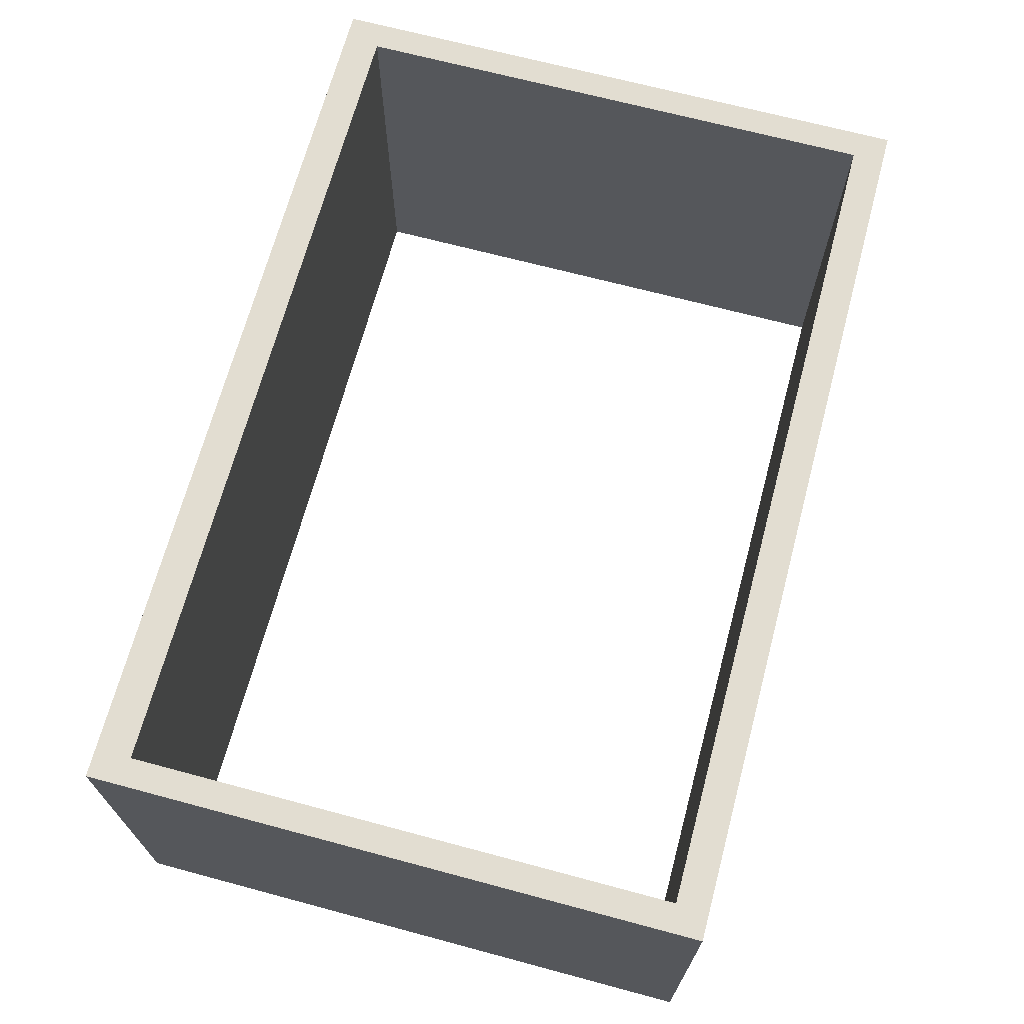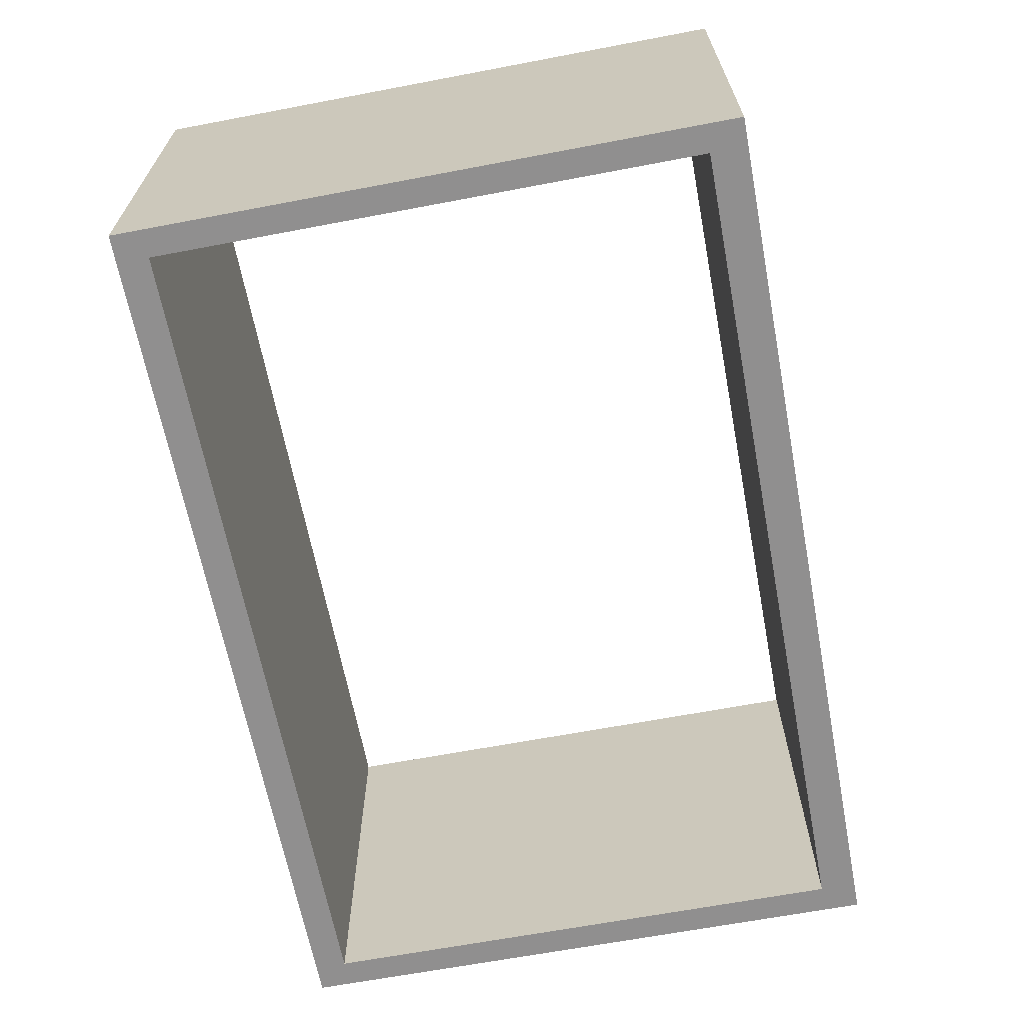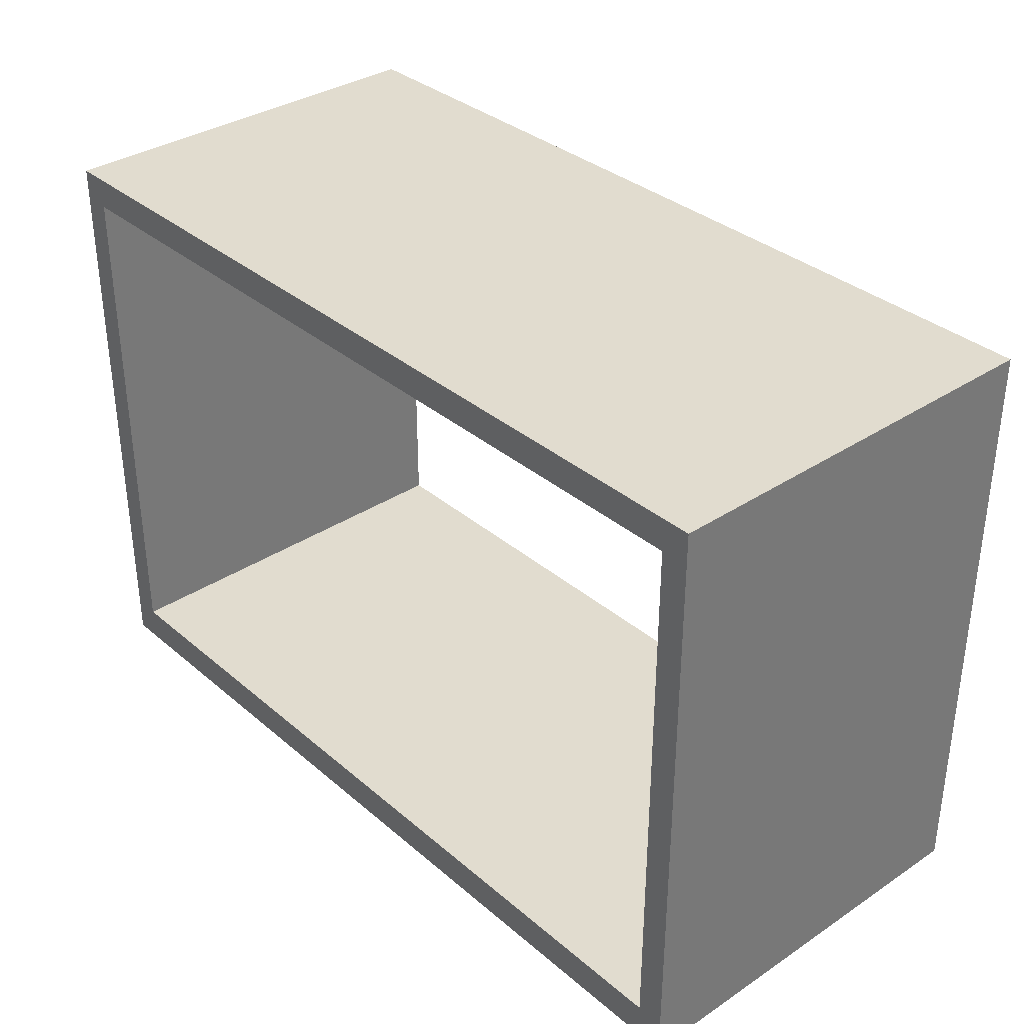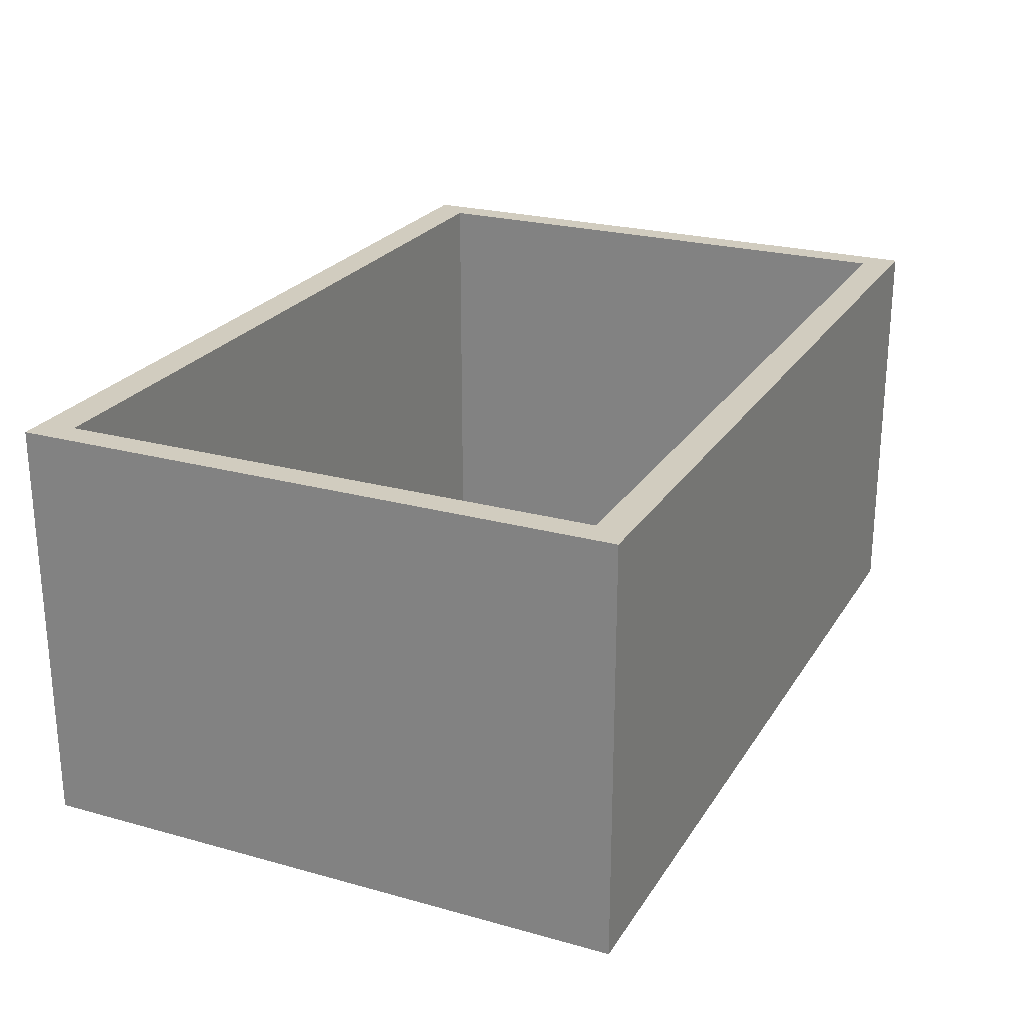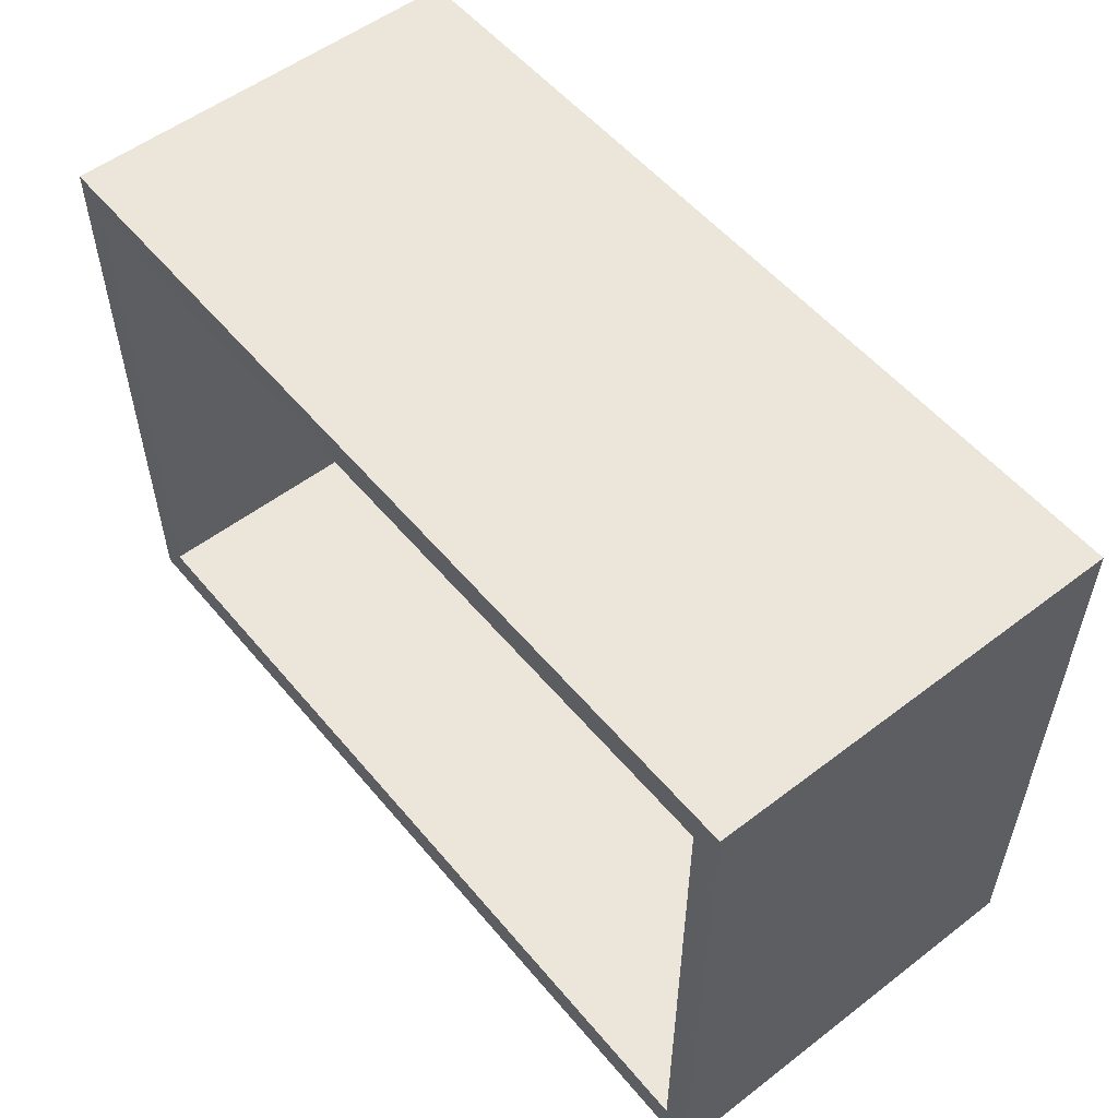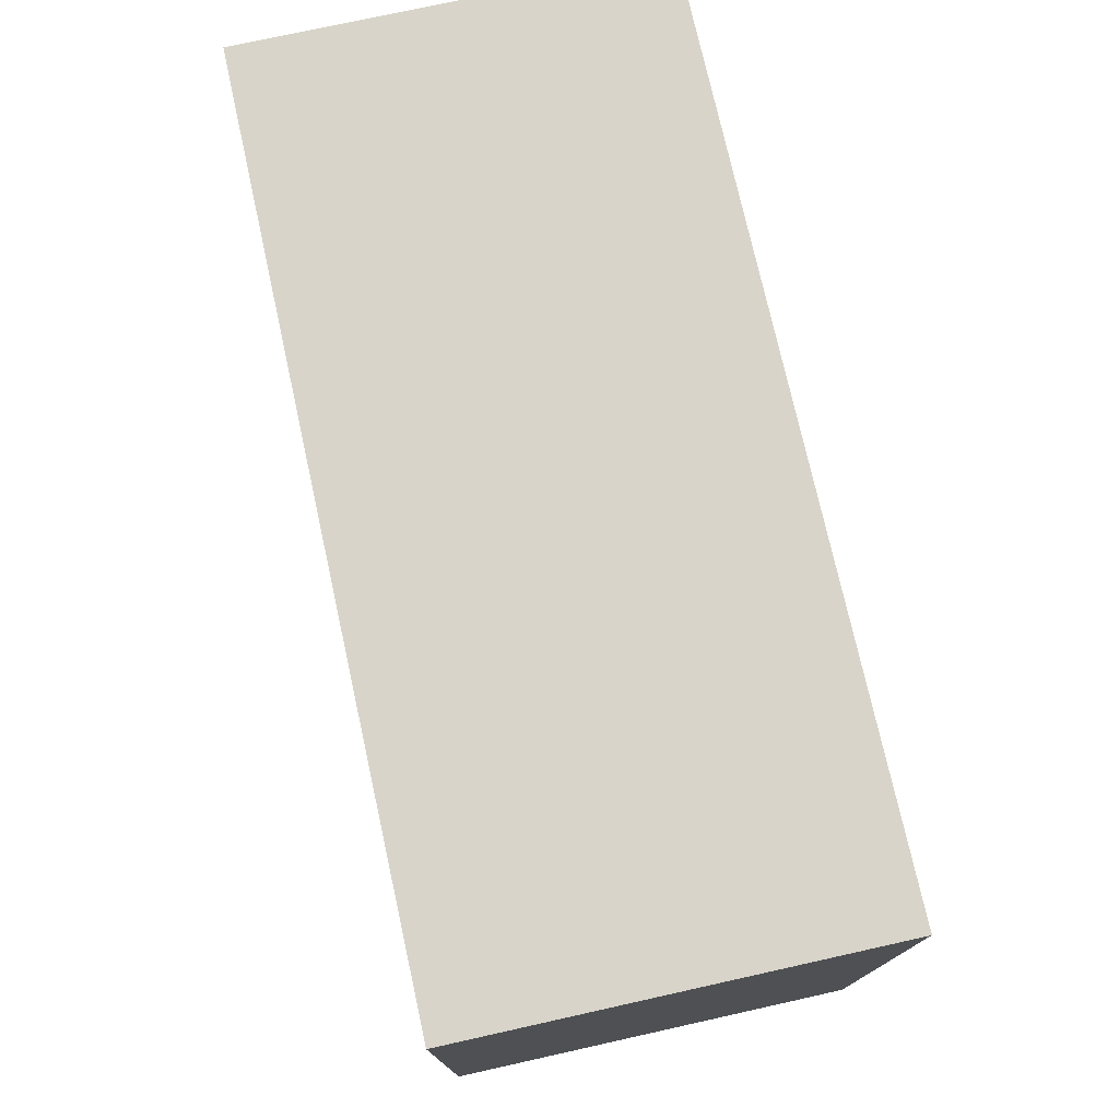
<metadata>
{"format":"obj","ext":"obj","renderer":"f3d","projection":"perspective","resolution":1024,"background":"white","views":[{"elev":68.6,"azim":-75.0,"up":"+Y"},{"elev":-65.4,"azim":100.8,"up":"+Y"},{"elev":34.5,"azim":-131.5,"up":"+Z"},{"elev":24.0,"azim":-65.3,"up":"+Y"},{"elev":54.3,"azim":51.0,"up":"+Z"},{"elev":75.3,"azim":-102.5,"up":"+Z"}]}
</metadata>
<code>
g default
v -14 -0.000239 9.5
v 14 -0.000239 9.5
v -14 12.99 9.5
v 14 12.99 9.5
v -13.13 -0.000239 8.5
v -13.13 12.99 8.5
v 13.13 12.99 8.5
v 13.13 -0.000239 8.5
v -14 0.4998 9.5
v 14 0.4998 9.5
v -14 12.99 -9.5
v -14 0.4998 -9.5
v -14 -0.000239 -9.5
v 14 0.4998 -9.5
v 14 12.99 -9.5
v 14 -0.000239 -9.5
v 13.13 12.99 -8.375
v 13.13 -0.000239 -8.375
v -13.13 -0.000239 -8.375
v -13.13 12.99 -8.375
v -14 12.6 9.5
v 14 12.6 9.5
v 14 12.6 -9.5
v -14 12.6 -9.5
v -13.13 12.38 8.5
v -13.13 12.38 -8.375
v 13.13 12.38 -8.375
v 13.13 12.38 8.5
v 13.56 12.99 -8.938
v -13.56 12.99 -8.938
v -13.56 12.99 9
v 13.56 12.99 9
v -14 12.99 9.161
v -13.56 12.99 8.68
v -13.13 12.99 8.199
v -13.13 12.38 8.199
v -13.13 -0.000239 8.199
v -14 -0.000239 9.161
v -14 0.4998 9.161
v -14 12.6 9.161
v -13.75 -0.000239 9.5
v -12.89 -0.000239 8.5
v -12.89 12.38 8.5
v -12.89 12.99 8.5
v -13.32 12.99 9
v -13.75 12.99 9.5
v -13.75 12.6 9.5
v -13.75 0.4998 9.5
v -14 12.6 -8.974
v -14 0.4998 -8.974
v -14 -0.000239 -8.974
v -13.13 -0.000239 -7.908
v -13.13 12.38 -7.908
v -13.13 12.99 -7.908
v -13.56 12.99 -8.441
v -14 12.99 -8.974
v -13.69 12.99 -9.5
v -13.27 12.99 -8.938
v -12.84 12.99 -8.375
v -12.84 12.38 -8.375
v -12.84 -0.000239 -8.375
v -13.69 -0.000239 -9.5
v -13.69 0.4998 -9.5
v -13.69 12.6 -9.5
v 13.63 12.6 -9.5
v 13.63 0.4998 -9.5
v 13.63 -0.000239 -9.5
v 12.77 -0.000239 -8.375
v 12.77 12.38 -8.375
v 12.77 12.99 -8.375
v 13.2 12.99 -8.938
v 13.63 12.99 -9.5
v 14 0.4998 -9.18
v 14 -0.000239 -9.18
v 13.13 -0.000239 -8.091
v 13.13 12.38 -8.091
v 13.13 12.99 -8.091
v 13.56 12.99 -8.636
v 14 12.99 -9.18
v 14 12.6 -9.18
v 14 0.4998 8.961
v 14 -0.000239 8.961
v 13.13 -0.000239 8.021
v 13.13 12.38 8.021
v 13.13 12.99 8.021
v 13.56 12.99 8.491
v 14 12.99 8.961
v 14 12.6 8.961
v 12.78 12.38 8.5
v 12.78 -0.000239 8.5
v 13.63 -0.000239 9.5
v 13.63 0.4998 9.5
v 13.63 12.6 9.5
v 13.63 12.99 9.5
v 13.21 12.99 9
v 12.78 12.99 8.5
v -13.13 0.7944 8.5
v -13.13 0.7944 8.199
v -13.13 0.7944 -7.908
v -13.13 0.7944 -8.375
v -12.84 0.7944 -8.375
v 12.77 0.7944 -8.375
v 13.13 0.7944 -8.375
v 13.13 0.7944 -8.091
v 13.13 0.7944 8.021
v 13.13 0.7944 8.5
v 12.78 0.7944 8.5
v -12.89 0.7944 8.5
v 13.56 -0.000239 -8.938
v 13.56 -0.000239 -8.636
v 13.56 -0.000239 8.491
v 13.56 -0.000239 9
v 13.21 -0.000239 9
v -13.32 -0.000239 9
v -13.56 -0.000239 9
v -13.56 -0.000239 8.68
v -13.56 -0.000239 -8.441
v -13.56 -0.000239 -8.938
v -13.27 -0.000239 -8.938
v 13.2 -0.000239 -8.938
g wall_geo
f 46 47 93 94
f 44 45 95 96
f 43 44 96 89
f 109 110 75 18
f 56 49 40 33
f 48 41 91 92
f 38 39 50 51
f 34 35 54 55
f 53 54 35 36
f 77 78 29 17
f 79 80 23 15
f 27 76 77 17
f 73 74 16 14
f 61 119 120 68
f 59 60 69 70
f 62 63 66 67
f 64 57 72 65
f 70 71 58 59
f 37 116 117 52
f 113 114 42 90
f 47 48 92 93
f 80 73 14 23
f 63 64 65 66
f 39 40 49 50
f 98 99 53 36
f 101 102 69 60
f 103 104 76 27
f 107 108 43 89
f 57 58 71 72
f 33 34 55 56
f 45 46 94 95
f 78 79 15 29
f 31 34 33 3
f 6 35 34 31
f 36 35 6 25
f 97 98 36 25
f 5 115 116 37
f 1 9 39 38
f 9 21 40 39
f 33 40 21 3
f 5 42 114 115
f 25 43 108 97
f 6 44 43 25
f 31 45 44 6
f 3 46 45 31
f 21 47 46 3
f 9 48 47 21
f 1 41 48 9
f 50 49 24 12
f 51 50 12 13
f 52 117 118 19
f 26 53 99 100
f 20 54 53 26
f 55 54 20 30
f 56 55 30 11
f 24 49 56 11
f 11 30 58 57
f 59 58 30 20
f 26 60 59 20
f 100 101 60 26
f 118 119 61 19
f 12 63 62 13
f 24 64 63 12
f 11 57 64 24
f 66 65 23 14
f 67 66 14 16
f 68 120 109 18
f 102 103 27 69
f 70 69 27 17
f 29 71 70 17
f 72 71 29 15
f 65 72 15 23
f 81 82 74 73
f 110 111 83 75
f 76 104 105 84
f 77 76 84 85
f 85 86 78 77
f 86 87 79 78
f 87 88 80 79
f 88 81 73 80
f 2 82 81 10
f 111 112 8 83
f 84 105 106 28
f 85 84 28 7
f 32 86 85 7
f 4 87 86 32
f 22 88 87 4
f 10 81 88 22
f 106 107 89 28
f 112 113 90 8
f 92 91 2 10
f 93 92 10 22
f 94 93 22 4
f 95 94 4 32
f 96 95 32 7
f 89 96 7 28
f 37 98 97 5
f 52 99 98 37
f 100 99 52 19
f 61 101 100 19
f 68 102 101 61
f 18 103 102 68
f 18 75 104 103
f 105 104 75 83
f 106 105 83 8
f 90 107 106 8
f 42 108 107 90
f 97 108 42 5
f 74 110 109 16
f 82 111 110 74
f 2 112 111 82
f 91 113 112 2
f 41 114 113 91
f 115 114 41 1
f 116 115 1 38
f 117 116 38 51
f 118 117 51 13
f 13 62 119 118
f 120 119 62 67
f 109 120 67 16

</code>
